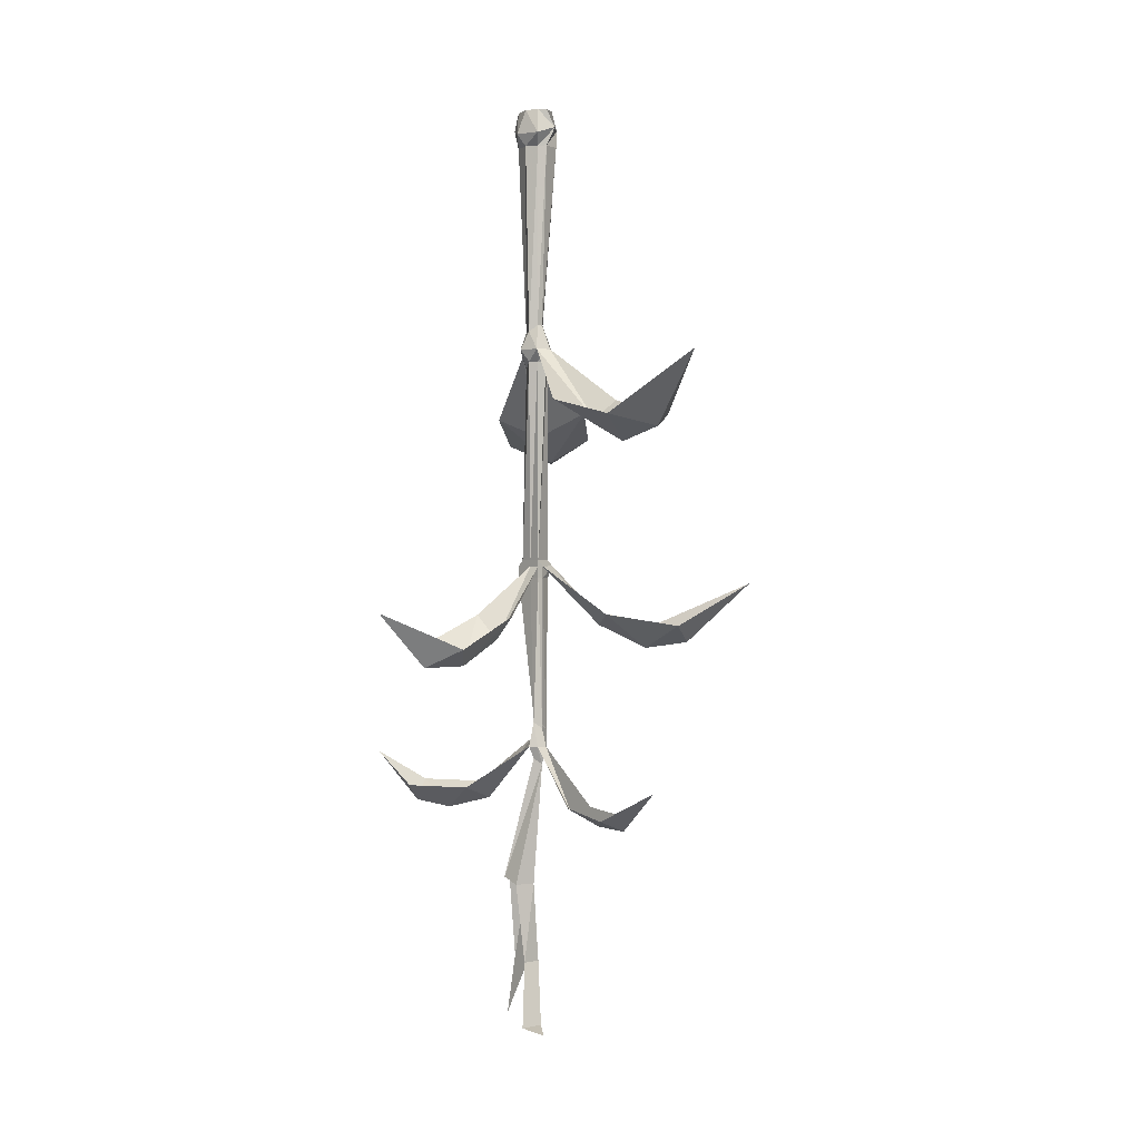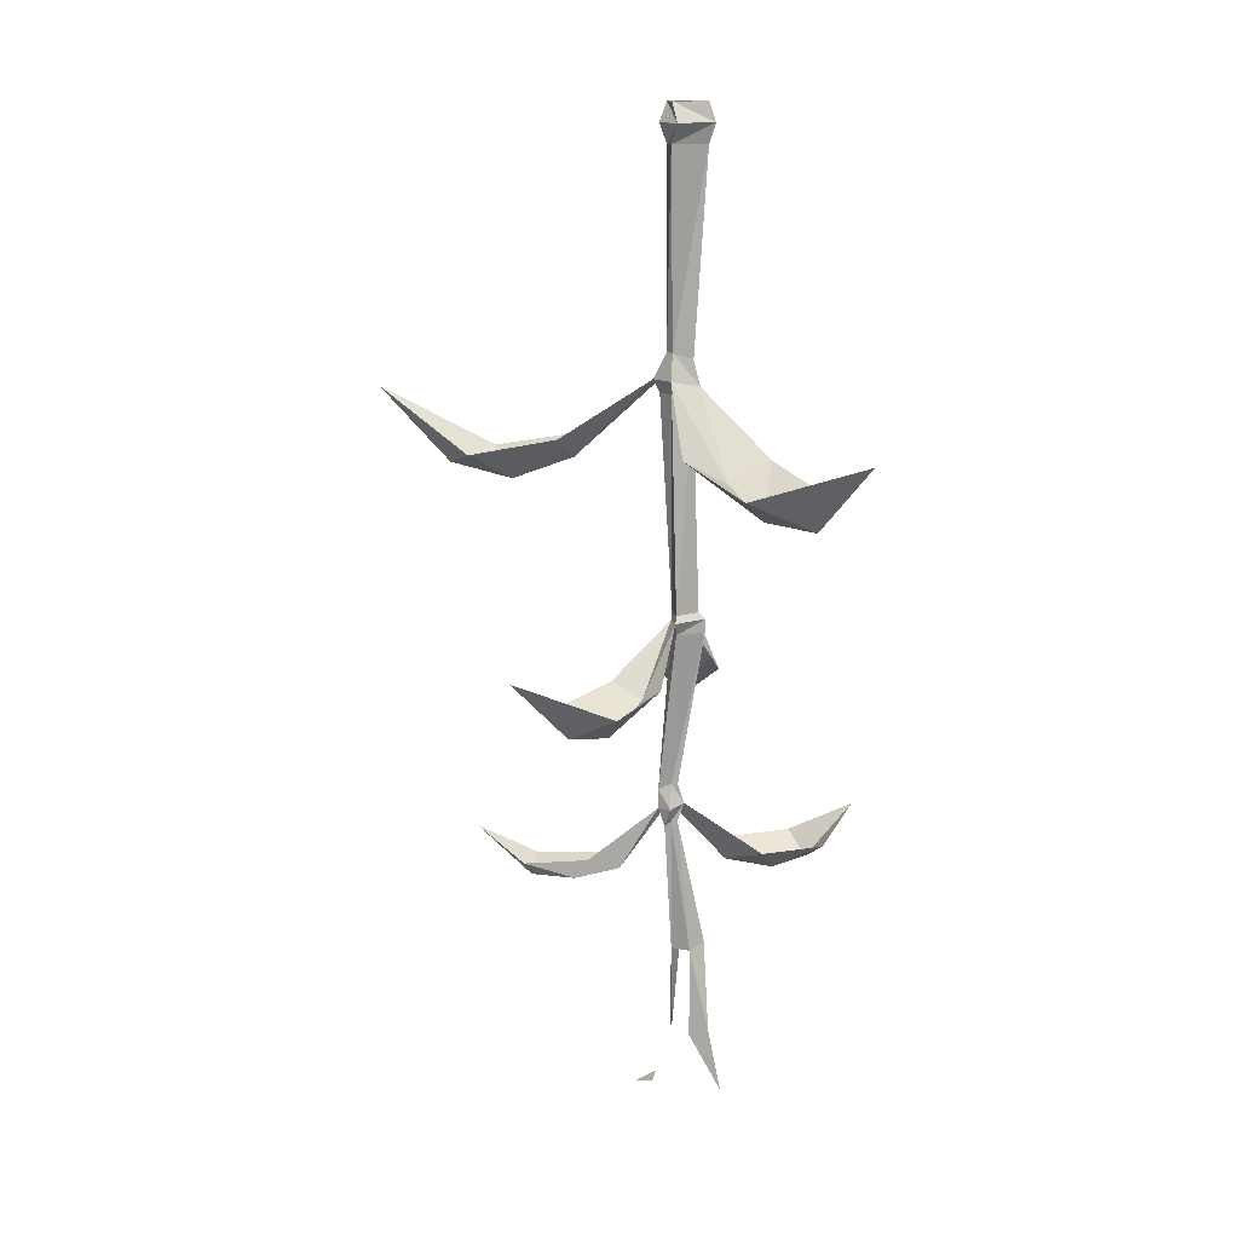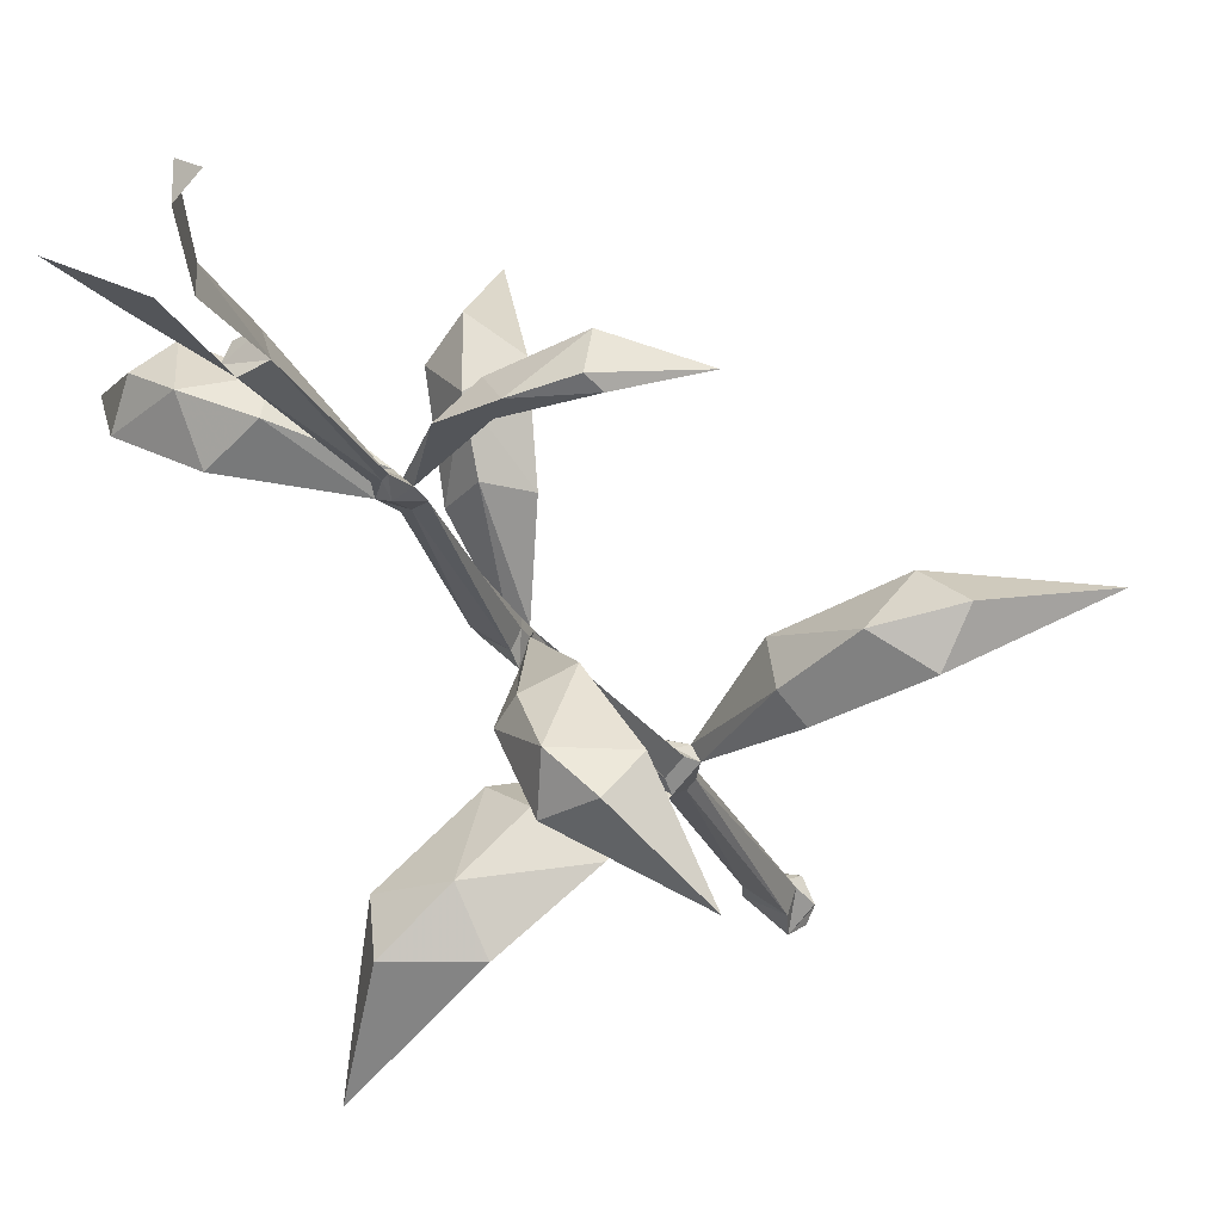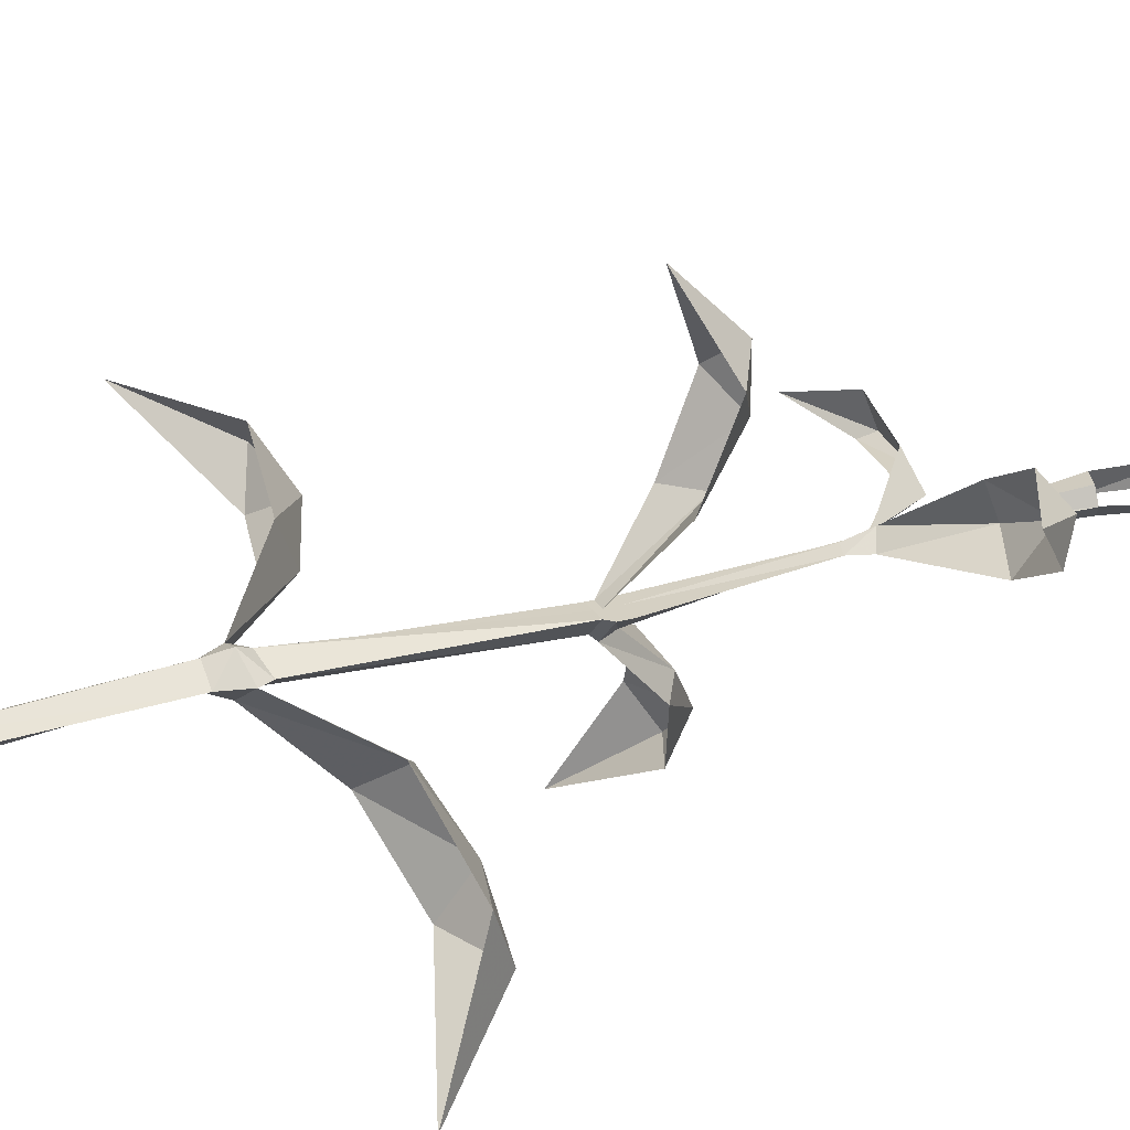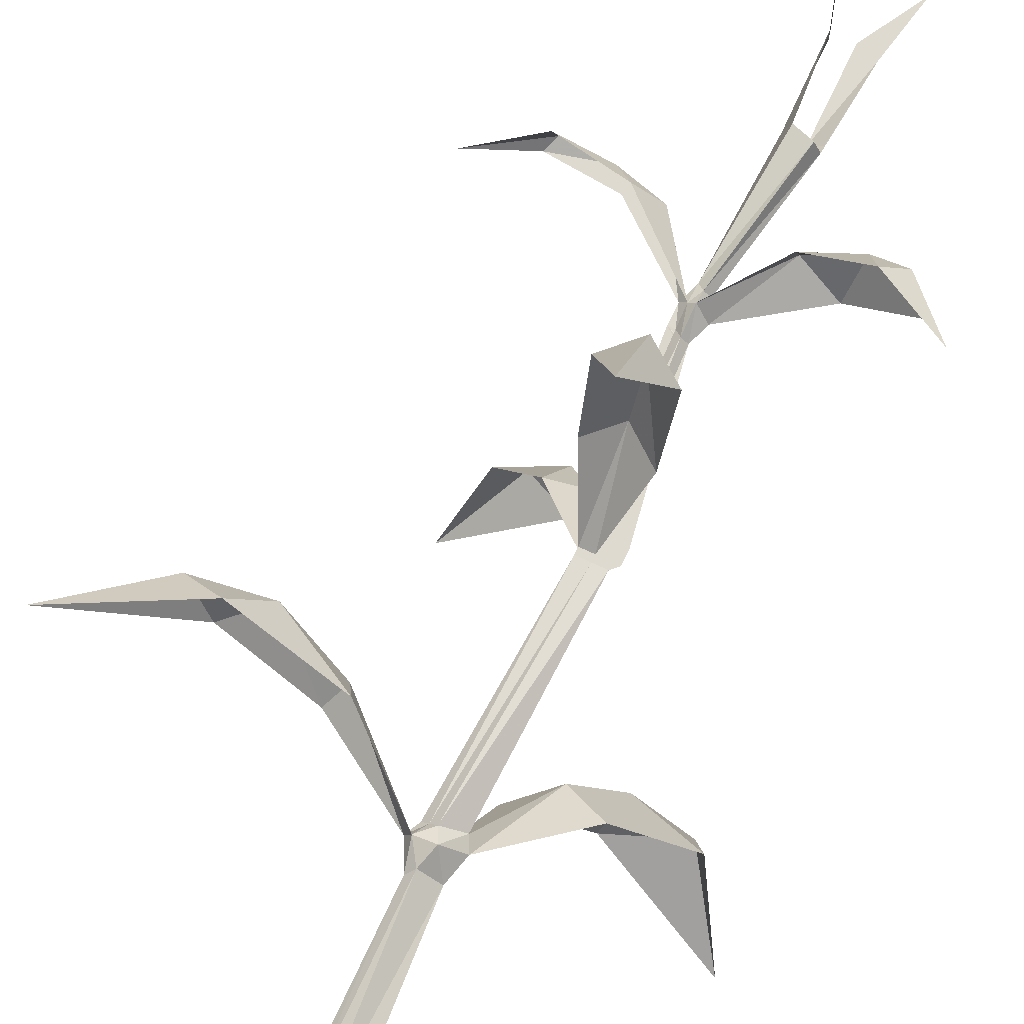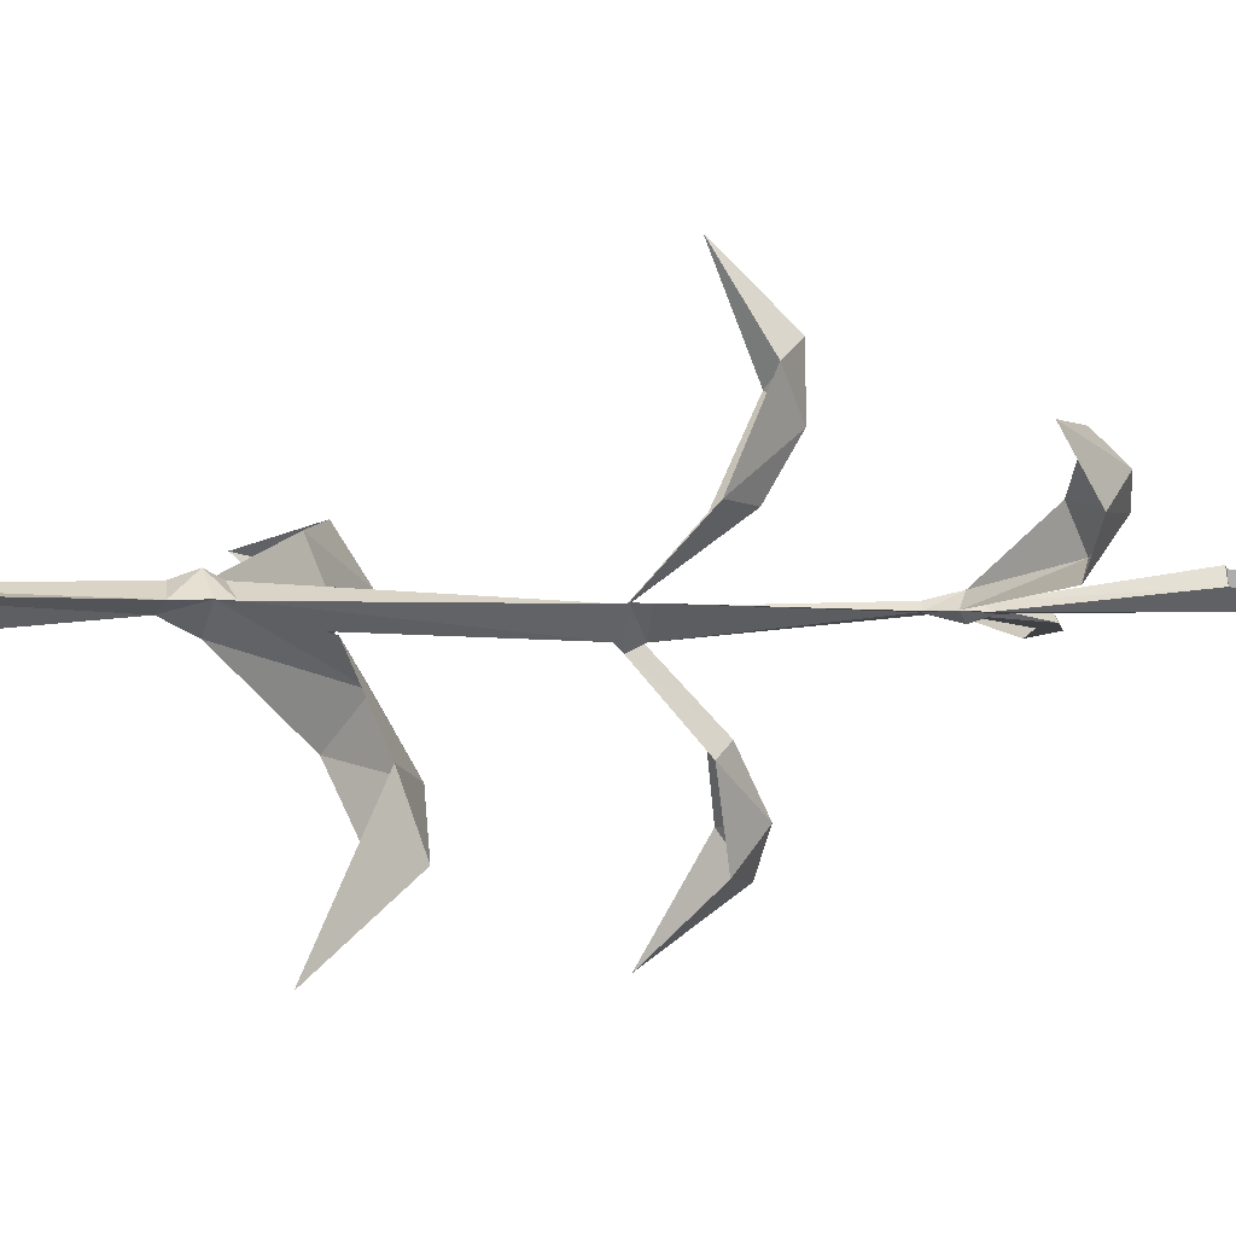
<metadata>
{"format":"obj","ext":"obj","renderer":"f3d","projection":"perspective","resolution":1024,"background":"white","views":[{"elev":1.1,"azim":48.4,"up":"+Y"},{"elev":13.1,"azim":-171.7,"up":"+Y"},{"elev":-24.2,"azim":21.5,"up":"+Z"},{"elev":26.0,"azim":-113.8,"up":"+Z"},{"elev":70.8,"azim":-154.6,"up":"+Z"},{"elev":-5.7,"azim":-96.5,"up":"+Z"}]}
</metadata>
<code>
v 0.01562 -1 0.05469
v 0.03125 -1.008 0.03906
v 0.007812 -1.109 0.03906
v 0.03125 -1.109 0.03906
v -0.007812 -1.188 0.03906
v 0.03125 -1.117 0.03906
v 0.01562 -1.008 0.05469
v 0.07812 -1.188 0.05469
v 0.05469 -1.109 0.03906
v 0.05469 -1.109 0.0625
v 0.07812 -1.188 0.08594
v 0.1016 -1.195 0.07031
v 0.05469 -1.008 0.04688
v 0.04688 -1.008 0.07031
v 0.05469 -0.8438 0.03906
v 0.0625 -0.8516 0.03906
v 0.02344 -1 0.07031
v 0.05469 -0.8438 0.04688
v 0.04688 -0.8438 0.03906
v 0.03906 -0.8203 0.03906
v 0.05469 -0.8281 0.03125
v 0.07031 -0.8281 0.03906
v 0.0625 -0.8281 0.04688
v -0.007812 -0.8984 0.07031
v 0.05469 -0.8281 0.05469
v -0.007812 -0.8828 0.1094
v -0.0625 -0.9141 0.09375
v -0.05469 -0.8828 0.04688
v -0.1016 -0.9062 0.1172
v -0.125 -0.8828 0.08594
v -0.07812 -0.8828 0.1484
v -0.1562 -0.8438 0.1406
v 0.2266 -0.9219 0.04688
v 0.2344 -0.9062 0.03906
v 0.2969 -0.8672 0.0625
v 0.2266 -0.9062 0.08594
v 0.1719 -0.9219 0.03906
v 0.1562 -0.8984 0.03906
v 0.1172 -0.9062 0.03906
v 0.1484 -0.8984 0.07031
v 0.05469 -0.6875 0.1094
v 0.03906 -0.5938 0.03906
v 0.05469 -0.5938 0.03906
v 0.08594 -0.6562 0.1094
v 0.05469 -0.7188 0.1641
v 0.01562 -0.6562 0.1094
v 0.01562 -0.6953 0.2031
v 0.05469 -0.7188 0.2266
v 0.05469 -0.6484 0.2969
v 0.09375 -0.6953 0.1953
v 0.1484 -0.6953 -0.1406
v 0.09375 -0.6719 -0.1406
v 0.2031 -0.6172 -0.2031
v 0.1719 -0.6719 -0.1016
v 0.1094 -0.7031 -0.1016
v 0.05469 -0.6562 -0.0625
v 0.07812 -0.6719 -0.04688
v 0.04688 -0.5938 0.007812
v 0.05469 -0.5938 0.03125
v 0.05469 -0.6094 0.03125
v 0.04688 -0.6094 0.01562
v 0.01562 -0.5938 0.03906
v 0.04688 -0.5859 0.01562
v 0.05469 -0.5859 0.03906
v 0.05469 -0.6094 0.03906
v 0.0625 -0.8047 0.03906
v 0.07031 -0.8047 0.03906
v 0.05469 -0.7969 0.03906
v 0.01562 -0.6094 0.03906
v 0.02344 -0.5859 0.03906
v 0.03125 -0.3359 0.03906
v 0.05469 -0.3281 0.02344
v 0.07031 -0.3281 0.03906
v 0.0625 -0.3281 0.04688
v 0.03906 -0.5859 0.03906
v 0.03906 -0.6094 0.03906
v 0.05469 -0.7969 0.04688
v 0.04688 -0.7969 0.03906
v 0.1172 -0.6562 -0.02344
v 0.1719 -0.4062 0.04688
v 0.07031 -0.3125 0.05469
v 0.07812 -0.3125 0.03906
v 0.1875 -0.3828 0.02344
v 0.25 -0.4375 0.07031
v 0.1562 -0.3828 0.1016
v 0.2812 -0.4062 0.125
v 0.3281 -0.4219 0.08594
v 0.4219 -0.3359 0.1172
v 0.2969 -0.4062 0.03906
v -0.125 -0.4531 -0.1406
v -0.1406 -0.4297 -0.07812
v -0.1875 -0.3672 -0.2188
v -0.04688 -0.4219 -0.1406
v -0.0625 -0.4531 -0.08594
v -0.0625 -0.3984 0.007812
v -0.01562 -0.4219 -0.02344
v 0.02344 -0.3203 0.03906
v 0.05469 -0.3125 0.01562
v 0.04688 -0.3125 0.0625
v 0.03125 -0.2891 0.03906
v 0.05469 -0.2812 0.03125
v 0.0625 -0.2812 0.03906
v 0.03125 -0.3906 -0.0625
v 0.0625 -0.03125 0.04688
v 0.03125 -0.03125 0.05469
v 0.03906 -0.04688 0.04688
v 0.05469 -0.04688 0.03906
v 0.07031 -0.02344 0.02344
v 0.05469 0 0.03906
v 0.03906 0 0.04688
v 0.01562 0 0.03906
v 0.007812 -0.02344 0.03906
v 0.01562 -0.04688 0.03906
v 0.05469 -0.2891 0.05469
v 0.0625 -0.2812 0.04688
v 0.0625 -0.04688 0.03125
v 0.04688 -0.02344 0
v 0.0625 0 0.03125
v 0.05469 -0.04688 0.007812
v 0.05469 -0.3281 0.05469
v 0.05469 0 0.01562
f 1 2 3
f 3 2 4
f 3 4 5
f 3 5 6
f 3 6 2
f 3 2 7
f 8 9 10
f 8 10 11
f 8 11 12
f 8 12 11
f 8 11 10
f 8 10 9
f 9 10 13
f 9 13 10
f 10 13 14
f 10 14 13
f 24 20 25
f 24 25 26
f 24 26 27
f 24 27 28
f 24 28 20
f 27 29 30
f 27 30 28
f 27 26 31
f 27 31 29
f 29 31 32
f 29 32 30
f 33 34 35
f 33 35 36
f 33 36 37
f 33 37 34
f 34 37 38
f 38 37 39
f 38 39 22
f 22 39 23
f 23 39 40
f 40 39 37
f 40 37 36
f 41 42 43
f 41 43 44
f 41 44 45
f 41 45 46
f 41 46 42
f 47 45 48
f 47 48 49
f 49 48 50
f 50 48 45
f 50 45 44
f 51 52 53
f 51 53 54
f 51 54 55
f 51 55 52
f 52 55 56
f 56 55 57
f 56 57 58
f 58 57 59
f 57 79 59
f 79 57 55
f 79 55 54
f 80 81 82
f 80 82 83
f 80 83 84
f 80 84 85
f 80 85 81
f 86 84 87
f 86 87 88
f 88 87 89
f 89 87 84
f 89 84 83
f 90 91 92
f 90 92 93
f 90 93 94
f 90 94 91
f 91 94 95
f 95 94 96
f 95 96 97
f 97 96 98
f 96 103 98
f 103 96 94
f 103 94 93
f 45 47 46
f 84 86 85
f 13 14 1
f 13 1 2
f 14 17 1
f 15 19 20
f 15 20 21
f 15 21 16
f 16 21 22
f 16 22 23
f 16 23 18
f 58 59 60
f 58 60 61
f 58 61 62
f 58 62 63
f 58 63 64
f 58 64 59
f 59 64 43
f 59 43 65
f 59 65 60
f 61 69 62
f 62 69 42
f 62 42 70
f 62 70 63
f 64 75 43
f 43 75 42
f 43 42 76
f 43 76 65
f 66 77 23
f 66 23 22
f 66 22 67
f 67 22 21
f 67 21 68
f 68 21 20
f 68 20 78
f 69 76 42
f 97 98 72
f 97 72 71
f 97 71 99
f 97 99 100
f 97 100 101
f 97 101 98
f 98 101 102
f 98 102 82
f 98 82 73
f 98 73 72
f 104 105 106
f 104 106 107
f 104 107 108
f 104 108 109
f 104 109 110
f 104 110 105
f 105 110 111
f 105 111 112
f 105 112 113
f 105 113 106
f 107 116 108
f 108 116 117
f 108 117 118
f 108 118 109
f 112 117 119
f 112 119 113
f 116 119 117
f 81 99 120
f 81 120 74
f 81 74 82
f 81 82 115
f 81 115 114
f 81 114 99
f 99 114 100
f 71 120 99
f 74 73 82
f 23 25 18
f 18 25 19
f 19 25 20
f 20 25 78
f 78 25 77
f 16 16 22
f 77 25 23
f 42 75 70
f 59 64 64
f 82 102 115
f 121 117 112
f 121 112 111
f 117 121 118
f 13 2 15
f 13 15 16
f 13 16 14
f 14 16 16
f 14 16 17
f 1 17 18
f 1 18 19
f 1 19 2
f 2 19 15
f 16 18 17
f 60 65 66
f 60 66 67
f 60 67 61
f 61 67 68
f 61 68 69
f 63 70 71
f 63 71 72
f 63 72 64
f 64 72 73
f 64 73 74
f 64 74 75
f 65 76 77
f 65 77 66
f 68 78 69
f 69 78 76
f 106 113 100
f 106 100 114
f 106 114 107
f 107 114 115
f 107 115 116
f 113 119 101
f 113 101 100
f 119 116 102
f 119 102 101
f 120 71 70
f 120 70 75
f 120 75 74
f 78 77 76
f 64 64 73
f 115 102 116

</code>
